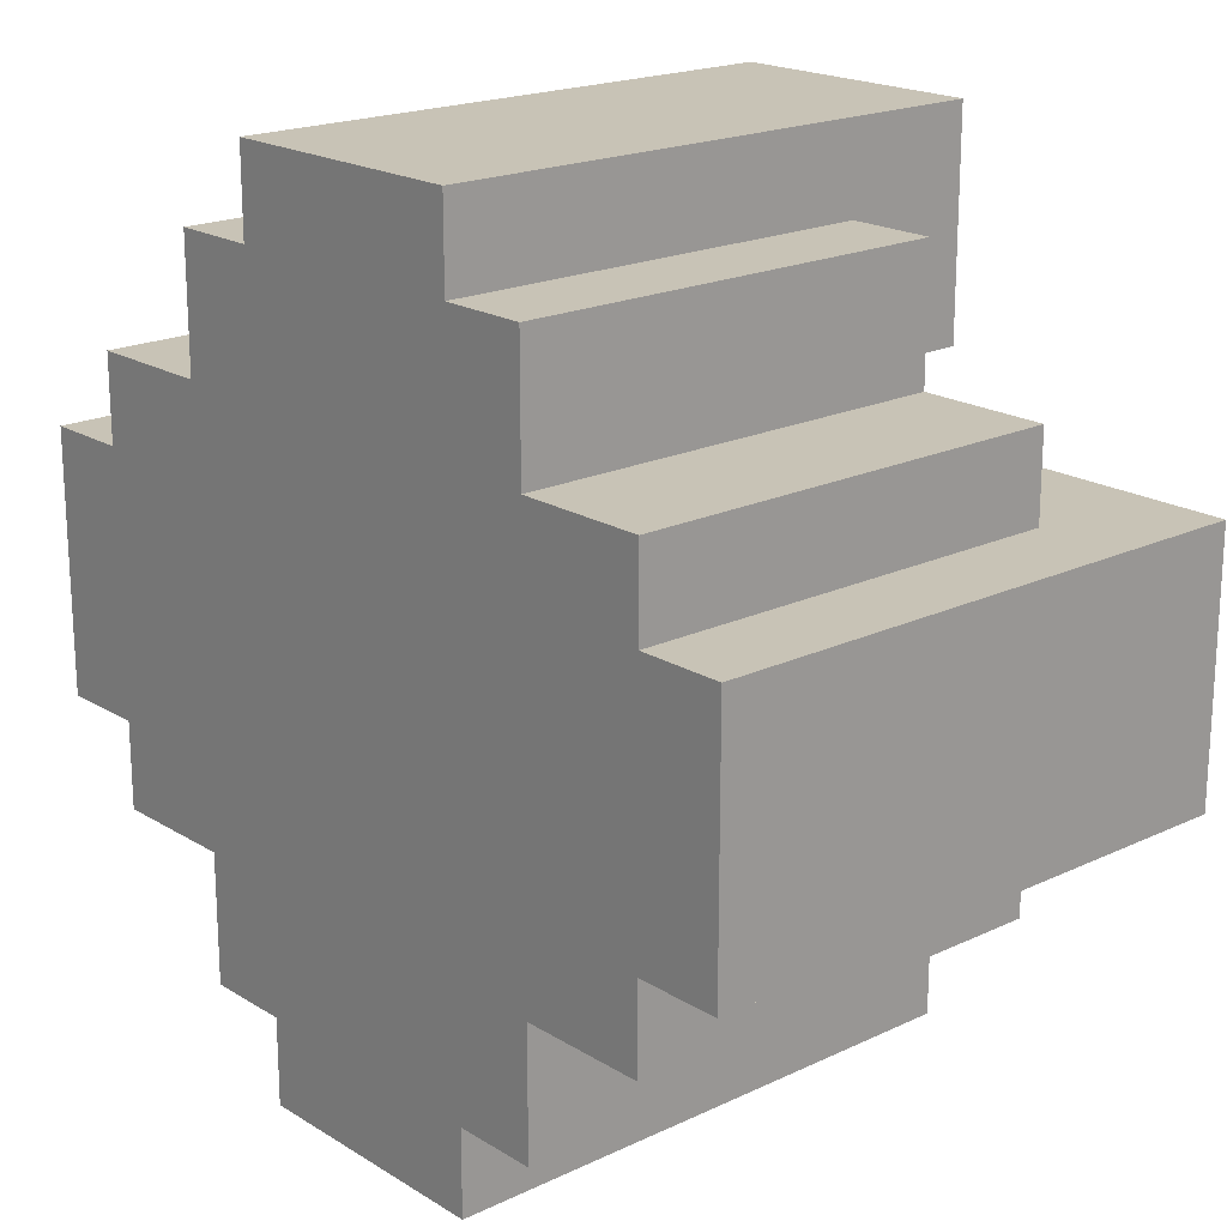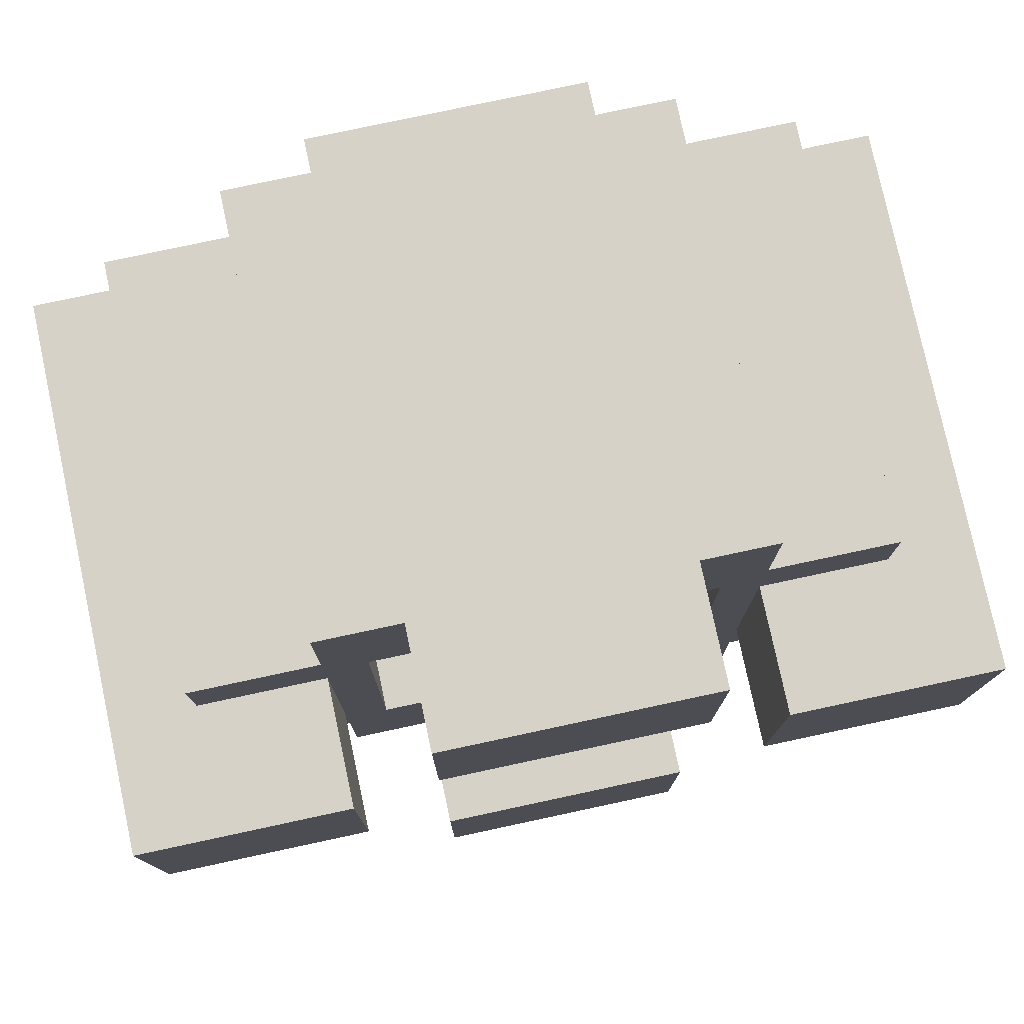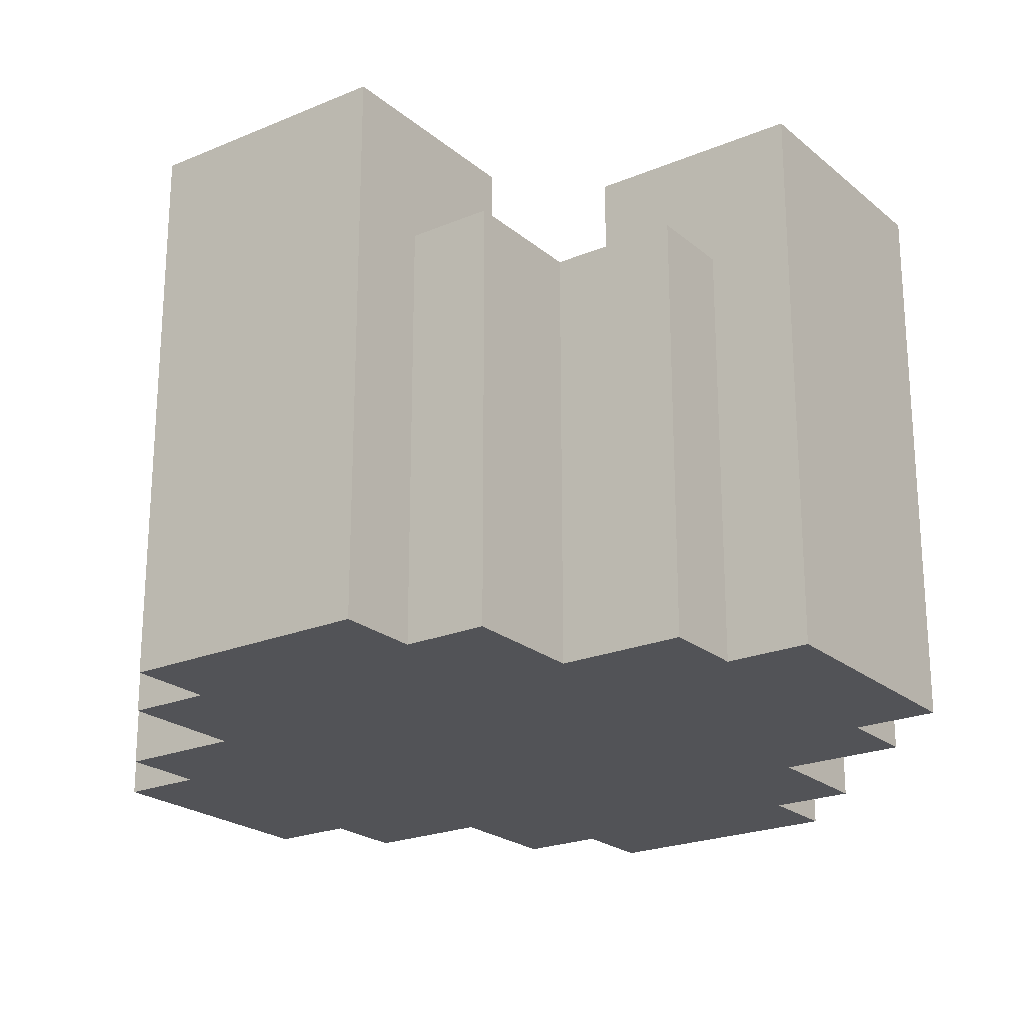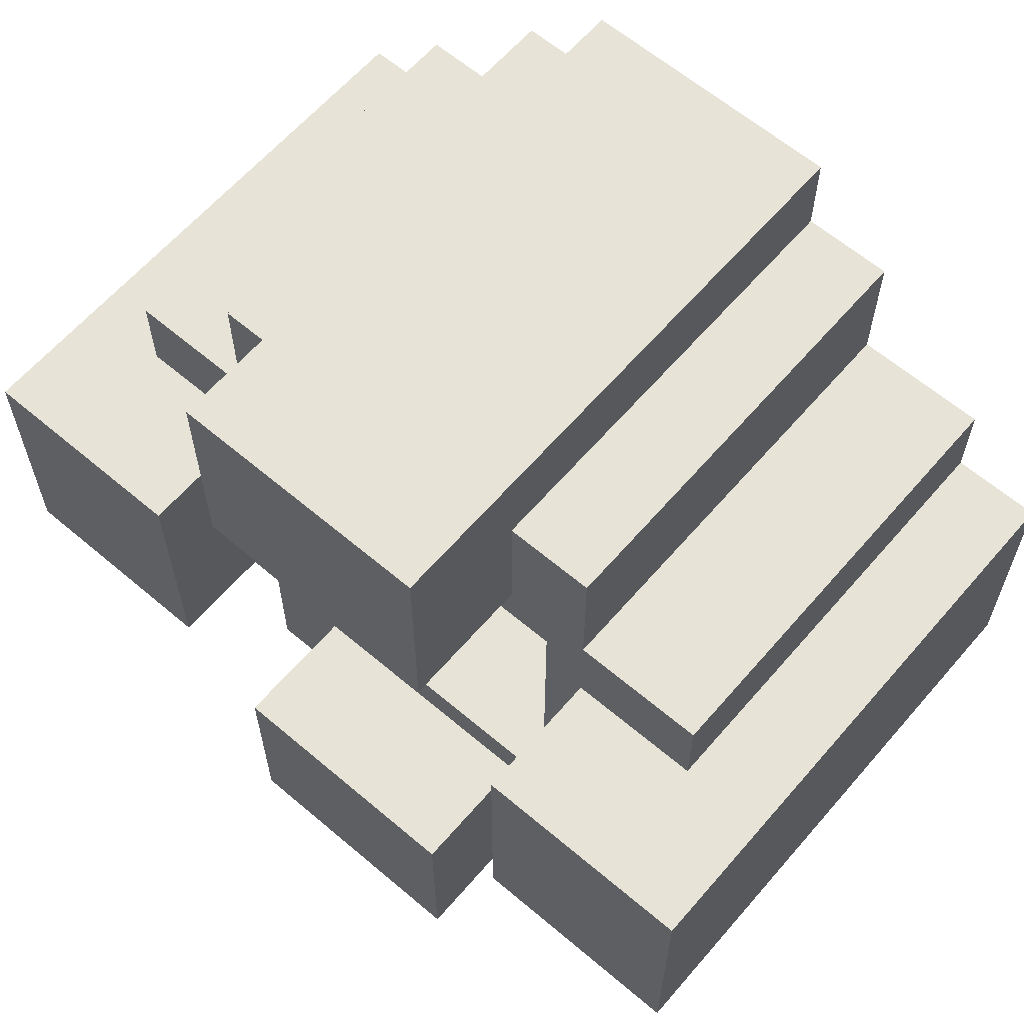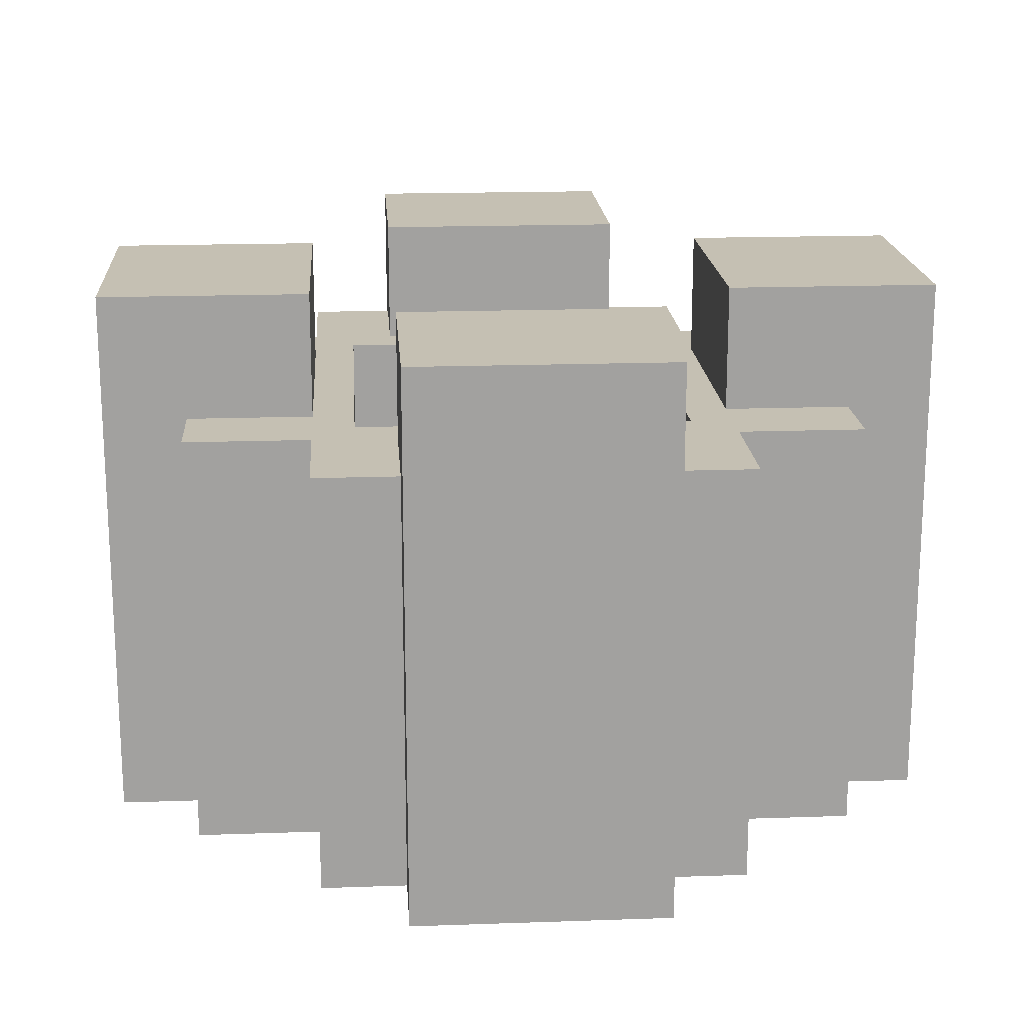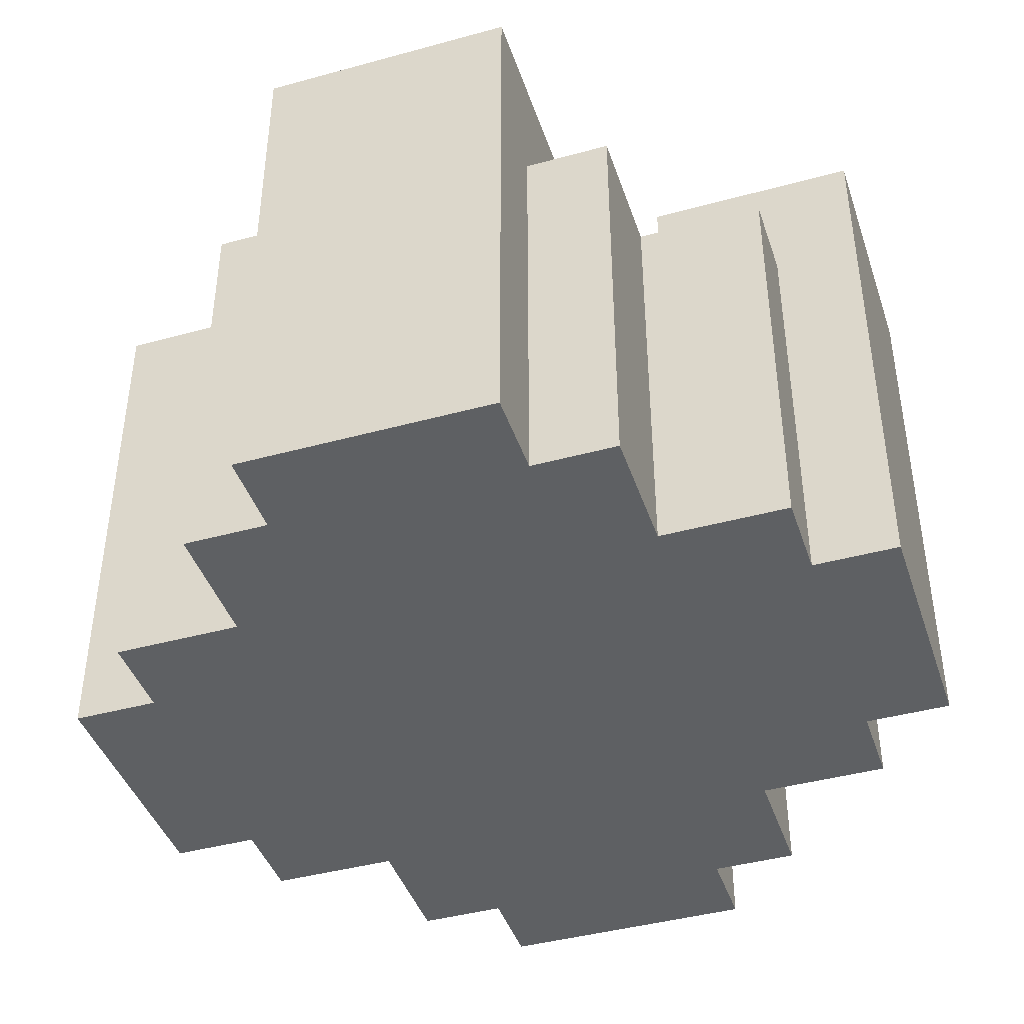
<metadata>
{"format":"obj","ext":"obj","renderer":"f3d","projection":"perspective","resolution":1024,"background":"white","views":[{"elev":19.5,"azim":48.6,"up":"+Z"},{"elev":77.9,"azim":167.9,"up":"+Z"},{"elev":-22.5,"azim":-144.2,"up":"+Y"},{"elev":62.4,"azim":-139.3,"up":"+Z"},{"elev":18.1,"azim":-3.9,"up":"+Y"},{"elev":-42.5,"azim":-71.9,"up":"+Y"}]}
</metadata>
<code>
o
v 1 2 -1.7
v 1 2 -2.3
v 1 3.3 -1.7
v 1 3.3 -2.3
v 1.2 2 -1.5
v 1.2 2 -1.7
v 1.2 2 -2.3
v 1.2 2 -2.5
v 1.2 3 -1.5
v 1.2 3 -1.7
v 1.2 3 -2.3
v 1.2 3 -2.5
v 1.5 2 -1.2
v 1.5 2 -1.5
v 1.5 2 -2.5
v 1.5 2 -2.8
v 1.5 3 -1.2
v 1.5 3 -1.5
v 1.5 3 -2.5
v 1.5 3 -2.8
v 1.7 2 -1
v 1.7 2 -1.2
v 1.7 2 -2.8
v 1.7 2 -3
v 1.7 3 -1.2
v 1.7 3 -1.5
v 1.7 3 -2.5
v 1.7 3 -2.8
v 1.7 3.3 -1
v 1.7 3.3 -1.5
v 1.7 3.3 -2.5
v 1.7 3.3 -3
v 2.4 2.6 -1.6
v 2.4 2.6 -2.4
v 2.4 3 -1.6
v 2.4 3 -2.4
v 2.5 3 -1.7
v 2.5 3 -2.3
v 2.5 3.3 -1.7
v 2.5 3.3 -2.3
v 1.5 3 -1.7
v 1.5 3 -2.3
v 1.5 3.3 -1.7
v 1.5 3.3 -2.3
v 1.6 2.6 -1.6
v 1.6 2.6 -2.4
v 1.6 3 -1.6
v 1.6 3 -2.4
v 2.3 2 -1
v 2.3 2 -1.2
v 2.3 2 -2.8
v 2.3 2 -3
v 2.3 3 -1.2
v 2.3 3 -1.5
v 2.3 3 -2.5
v 2.3 3 -2.8
v 2.3 3.3 -1
v 2.3 3.3 -1.5
v 2.3 3.3 -2.5
v 2.3 3.3 -3
v 2.5 2 -1.2
v 2.5 2 -1.5
v 2.5 2 -2.5
v 2.5 2 -2.8
v 2.5 3 -1.2
v 2.5 3 -1.5
v 2.5 3 -2.5
v 2.5 3 -2.8
v 2.8 2 -1.5
v 2.8 2 -1.7
v 2.8 2 -2.3
v 2.8 2 -2.5
v 2.8 3 -1.5
v 2.8 3 -1.7
v 2.8 3 -2.3
v 2.8 3 -2.5
v 3 2 -1.7
v 3 2 -2.3
v 3 3.3 -1.7
v 3 3.3 -2.3
v 1.7 2 -1
v 1.7 3.3 -1
v 2.3 2 -1
v 2.3 3.3 -1
v 1.5 2 -1.2
v 1.5 3 -1.2
v 1.7 2 -1.2
v 1.7 3 -1.2
v 2.3 2 -1.2
v 2.3 3 -1.2
v 2.5 2 -1.2
v 2.5 3 -1.2
v 1.2 2 -1.5
v 1.2 3 -1.5
v 1.5 2 -1.5
v 1.5 3 -1.5
v 2.5 2 -1.5
v 2.5 3 -1.5
v 2.8 2 -1.5
v 2.8 3 -1.5
v 1 2 -1.7
v 1 3.3 -1.7
v 1.2 2 -1.7
v 1.2 3 -1.7
v 1.5 3 -1.7
v 1.5 3.3 -1.7
v 2.5 3 -1.7
v 2.5 3.3 -1.7
v 2.8 2 -1.7
v 2.8 3 -1.7
v 3 2 -1.7
v 3 3.3 -1.7
v 1.6 2.6 -2.4
v 1.6 3 -2.4
v 2.4 2.6 -2.4
v 2.4 3 -2.4
v 1.7 3 -2.5
v 1.7 3.3 -2.5
v 2.3 3 -2.5
v 2.3 3.3 -2.5
v 1.7 3 -1.5
v 1.7 3.3 -1.5
v 2.3 3 -1.5
v 2.3 3.3 -1.5
v 1.6 2.6 -1.6
v 1.6 3 -1.6
v 2.4 2.6 -1.6
v 2.4 3 -1.6
v 1 2 -2.3
v 1 3.3 -2.3
v 1.2 2 -2.3
v 1.2 3 -2.3
v 1.5 3 -2.3
v 1.5 3.3 -2.3
v 2.5 3 -2.3
v 2.5 3.3 -2.3
v 2.8 2 -2.3
v 2.8 3 -2.3
v 3 2 -2.3
v 3 3.3 -2.3
v 1.2 2 -2.5
v 1.2 3 -2.5
v 1.5 2 -2.5
v 1.5 3 -2.5
v 2.5 2 -2.5
v 2.5 3 -2.5
v 2.8 2 -2.5
v 2.8 3 -2.5
v 1.5 2 -2.8
v 1.5 3 -2.8
v 1.7 2 -2.8
v 1.7 3 -2.8
v 2.3 2 -2.8
v 2.3 3 -2.8
v 2.5 2 -2.8
v 2.5 3 -2.8
v 1.7 2 -3
v 1.7 3.3 -3
v 2.3 2 -3
v 2.3 3.3 -3
v 1.7 2 -1
v 2.3 2 -1
v 1.5 2 -1.2
v 1.7 2 -1.2
v 2.3 2 -1.2
v 2.5 2 -1.2
v 1.2 2 -1.5
v 1.5 2 -1.5
v 2.5 2 -1.5
v 2.8 2 -1.5
v 1 2 -1.7
v 1.2 2 -1.7
v 2.8 2 -1.7
v 3 2 -1.7
v 1 2 -2.3
v 1.2 2 -2.3
v 2.8 2 -2.3
v 3 2 -2.3
v 1.2 2 -2.5
v 1.5 2 -2.5
v 2.5 2 -2.5
v 2.8 2 -2.5
v 1.5 2 -2.8
v 1.7 2 -2.8
v 2.3 2 -2.8
v 2.5 2 -2.8
v 1.7 2 -3
v 2.3 2 -3
v 1.6 2.6 -1.6
v 2.4 2.6 -1.6
v 1.6 2.6 -2.4
v 2.4 2.6 -2.4
v 1.5 3 -1.2
v 1.7 3 -1.2
v 2.3 3 -1.2
v 2.5 3 -1.2
v 1.2 3 -1.5
v 1.5 3 -1.5
v 1.7 3 -1.5
v 2.3 3 -1.5
v 2.5 3 -1.5
v 2.8 3 -1.5
v 1.6 3 -1.6
v 2.4 3 -1.6
v 1.2 3 -1.7
v 1.5 3 -1.7
v 2.5 3 -1.7
v 2.8 3 -1.7
v 1.2 3 -2.3
v 1.5 3 -2.3
v 2.5 3 -2.3
v 2.8 3 -2.3
v 1.6 3 -2.4
v 2.4 3 -2.4
v 1.2 3 -2.5
v 1.5 3 -2.5
v 1.7 3 -2.5
v 2.3 3 -2.5
v 2.5 3 -2.5
v 2.8 3 -2.5
v 1.5 3 -2.8
v 1.7 3 -2.8
v 2.3 3 -2.8
v 2.5 3 -2.8
v 1.7 3.3 -1
v 2.3 3.3 -1
v 1.7 3.3 -1.5
v 2.3 3.3 -1.5
v 1 3.3 -1.7
v 1.5 3.3 -1.7
v 2.5 3.3 -1.7
v 3 3.3 -1.7
v 1 3.3 -2.3
v 1.5 3.3 -2.3
v 2.5 3.3 -2.3
v 3 3.3 -2.3
v 1.7 3.3 -2.5
v 2.3 3.3 -2.5
v 1.7 3.3 -3
v 2.3 3.3 -3
f 3 2 1
f 4 2 3
f 9 6 5
f 10 6 9
f 11 8 7
f 12 8 11
f 17 14 13
f 18 14 17
f 19 16 15
f 20 16 19
f 25 22 21
f 28 24 23
f 29 26 25
f 29 25 21
f 30 26 29
f 31 28 27
f 32 24 28
f 32 28 31
f 35 34 33
f 36 34 35
f 39 38 37
f 40 38 39
f 41 42 43
f 43 42 44
f 45 46 47
f 47 46 48
f 49 50 53
f 51 52 56
f 53 54 57
f 49 53 57
f 57 54 58
f 55 56 59
f 56 52 60
f 59 56 60
f 61 62 65
f 65 62 66
f 63 64 67
f 67 64 68
f 69 70 73
f 73 70 74
f 71 72 75
f 75 72 76
f 77 78 79
f 79 78 80
f 83 82 81
f 84 82 83
f 87 86 85
f 88 86 87
f 91 90 89
f 92 90 91
f 95 94 93
f 96 94 95
f 99 98 97
f 100 98 99
f 103 102 101
f 104 102 103
f 105 102 104
f 106 102 105
f 110 108 107
f 111 110 109
f 112 108 110
f 112 110 111
f 115 114 113
f 116 114 115
f 119 118 117
f 120 118 119
f 121 122 123
f 123 122 124
f 125 126 127
f 127 126 128
f 129 130 131
f 131 130 132
f 132 130 133
f 133 130 134
f 135 136 138
f 137 138 139
f 138 136 140
f 139 138 140
f 141 142 143
f 143 142 144
f 145 146 147
f 147 146 148
f 149 150 151
f 151 150 152
f 153 154 155
f 155 154 156
f 157 158 159
f 159 158 160
f 164 162 161
f 165 162 164
f 168 164 163
f 168 166 165
f 168 165 164
f 169 166 168
f 172 168 167
f 172 170 169
f 172 169 168
f 173 170 172
f 175 172 171
f 175 174 173
f 175 173 172
f 176 174 175
f 177 174 176
f 178 174 177
f 179 177 176
f 180 177 179
f 181 177 180
f 182 177 181
f 183 181 180
f 184 181 183
f 185 181 184
f 186 181 185
f 187 185 184
f 188 185 187
f 189 190 191
f 191 190 192
f 193 194 198
f 198 194 199
f 195 196 200
f 200 196 201
f 198 199 203
f 201 202 203
f 200 201 203
f 199 200 203
f 197 198 203
f 203 202 204
f 197 203 205
f 205 203 206
f 204 202 207
f 207 202 208
f 206 203 210
f 204 207 211
f 209 210 213
f 210 203 213
f 211 212 214
f 204 211 214
f 209 213 215
f 213 214 215
f 215 214 216
f 216 214 217
f 217 214 218
f 214 212 219
f 218 214 219
f 219 212 220
f 216 217 221
f 221 217 222
f 218 219 223
f 223 219 224
f 225 226 227
f 227 226 228
f 229 230 233
f 233 230 234
f 231 232 235
f 235 232 236
f 237 238 239
f 239 238 240

</code>
